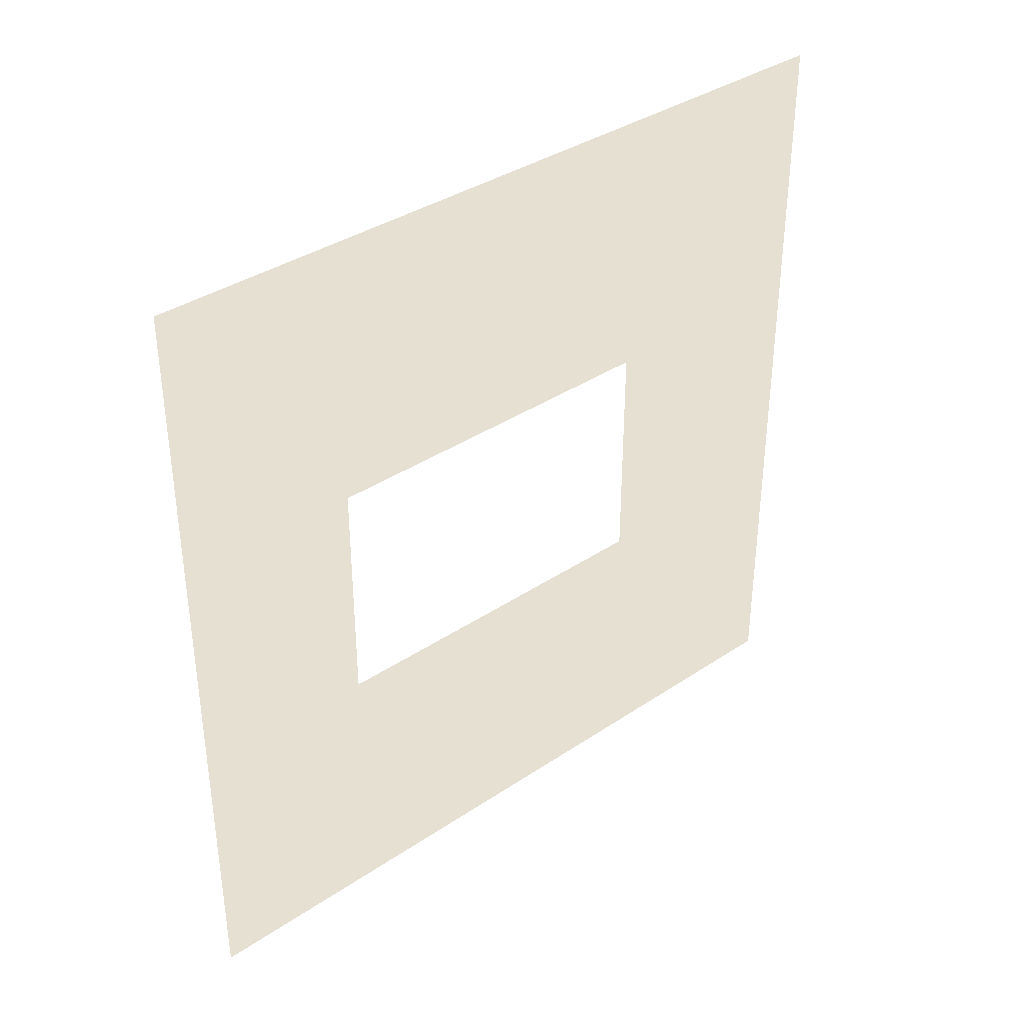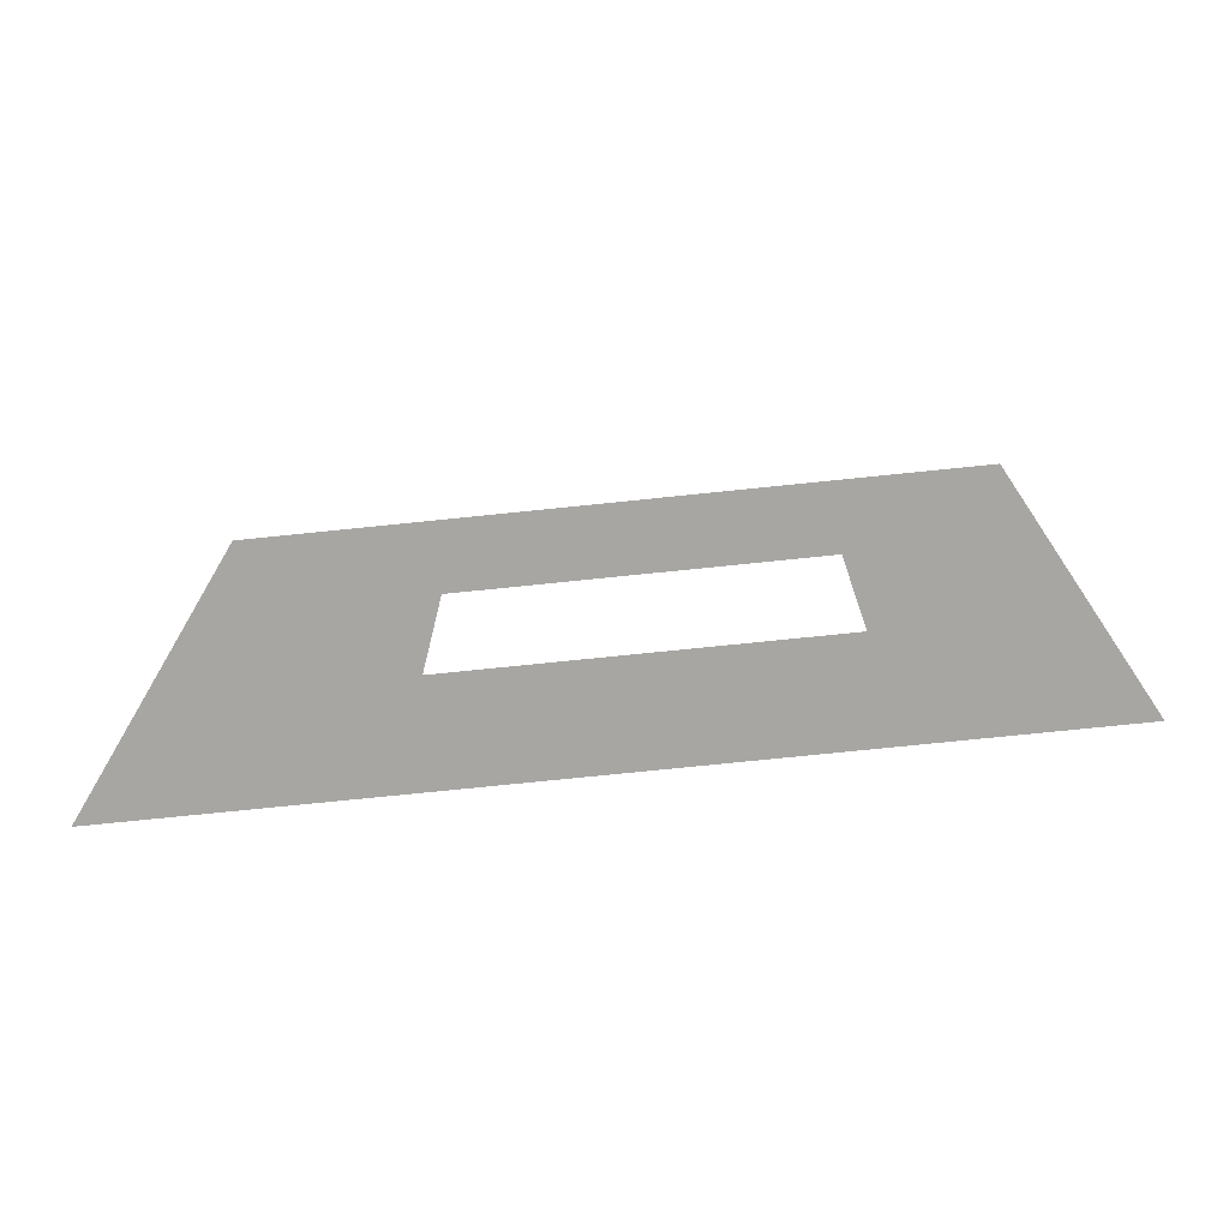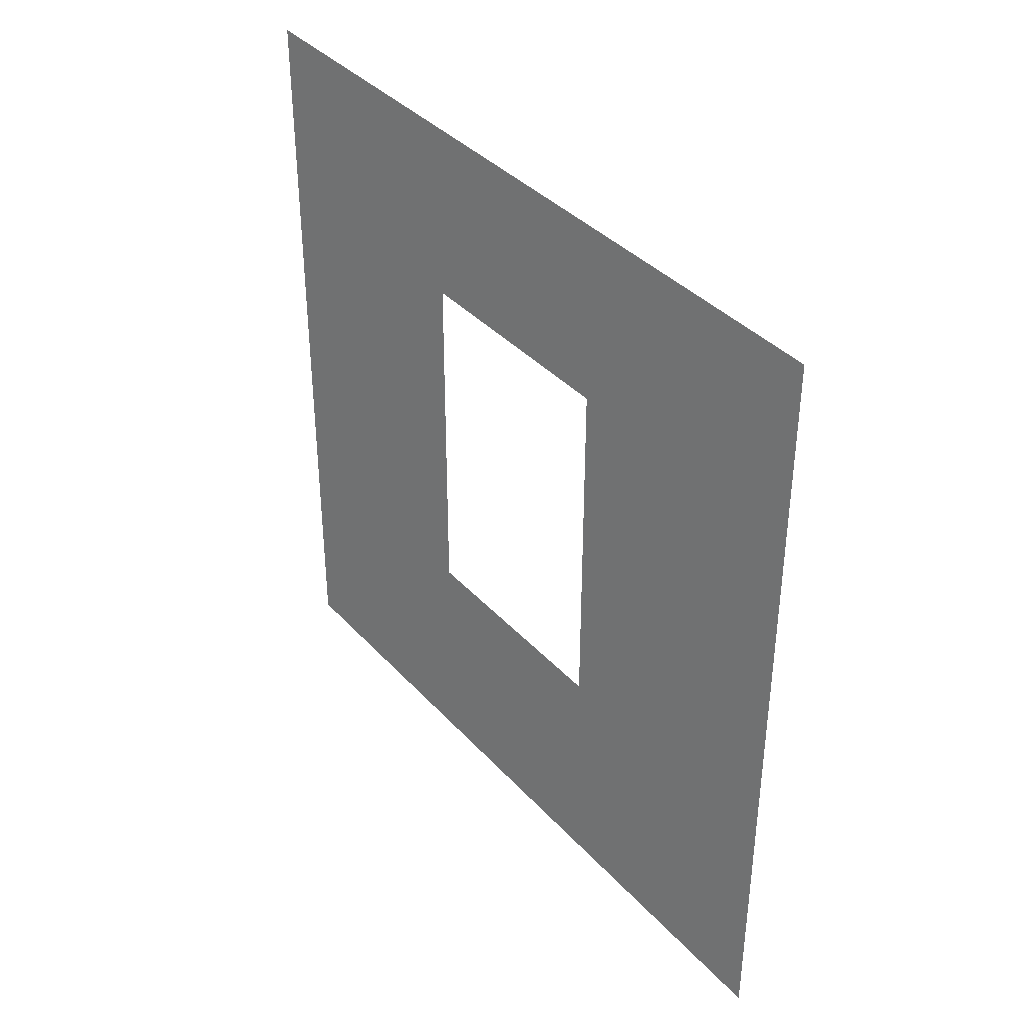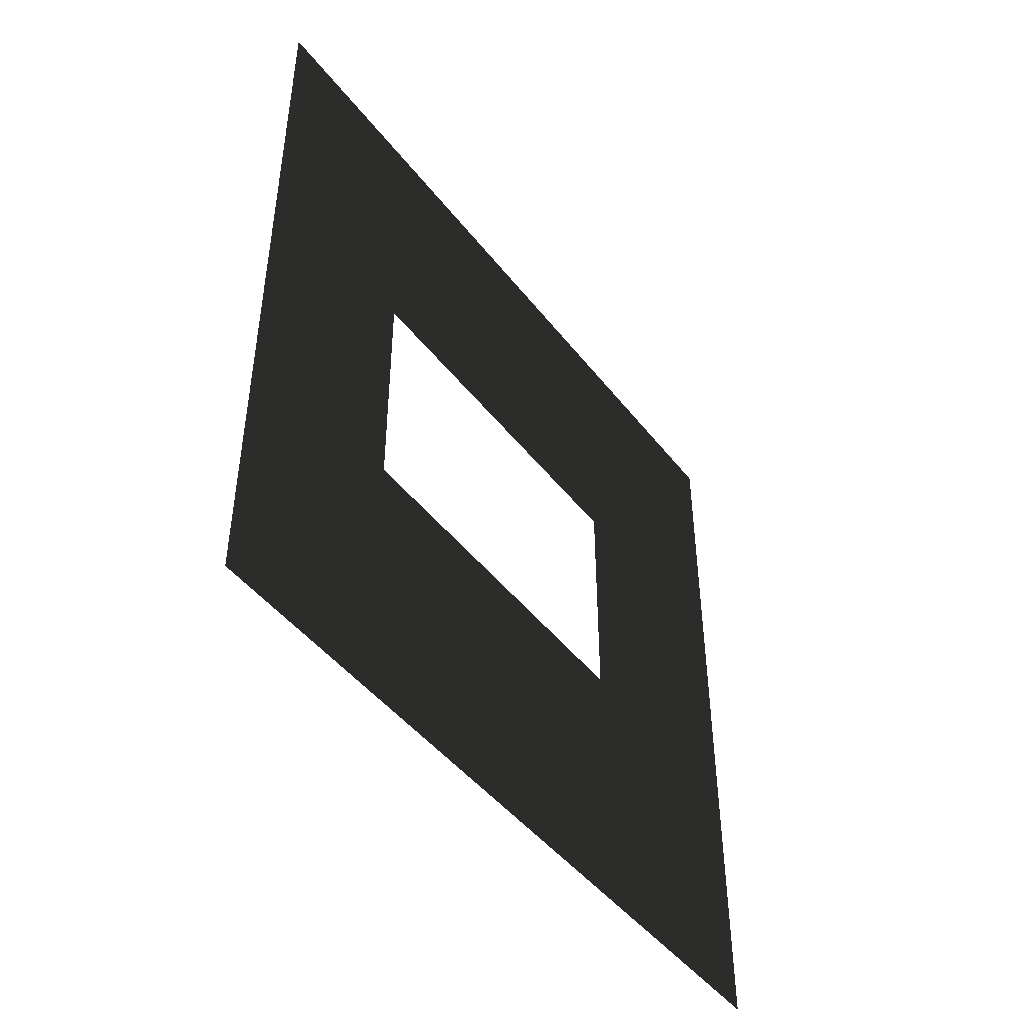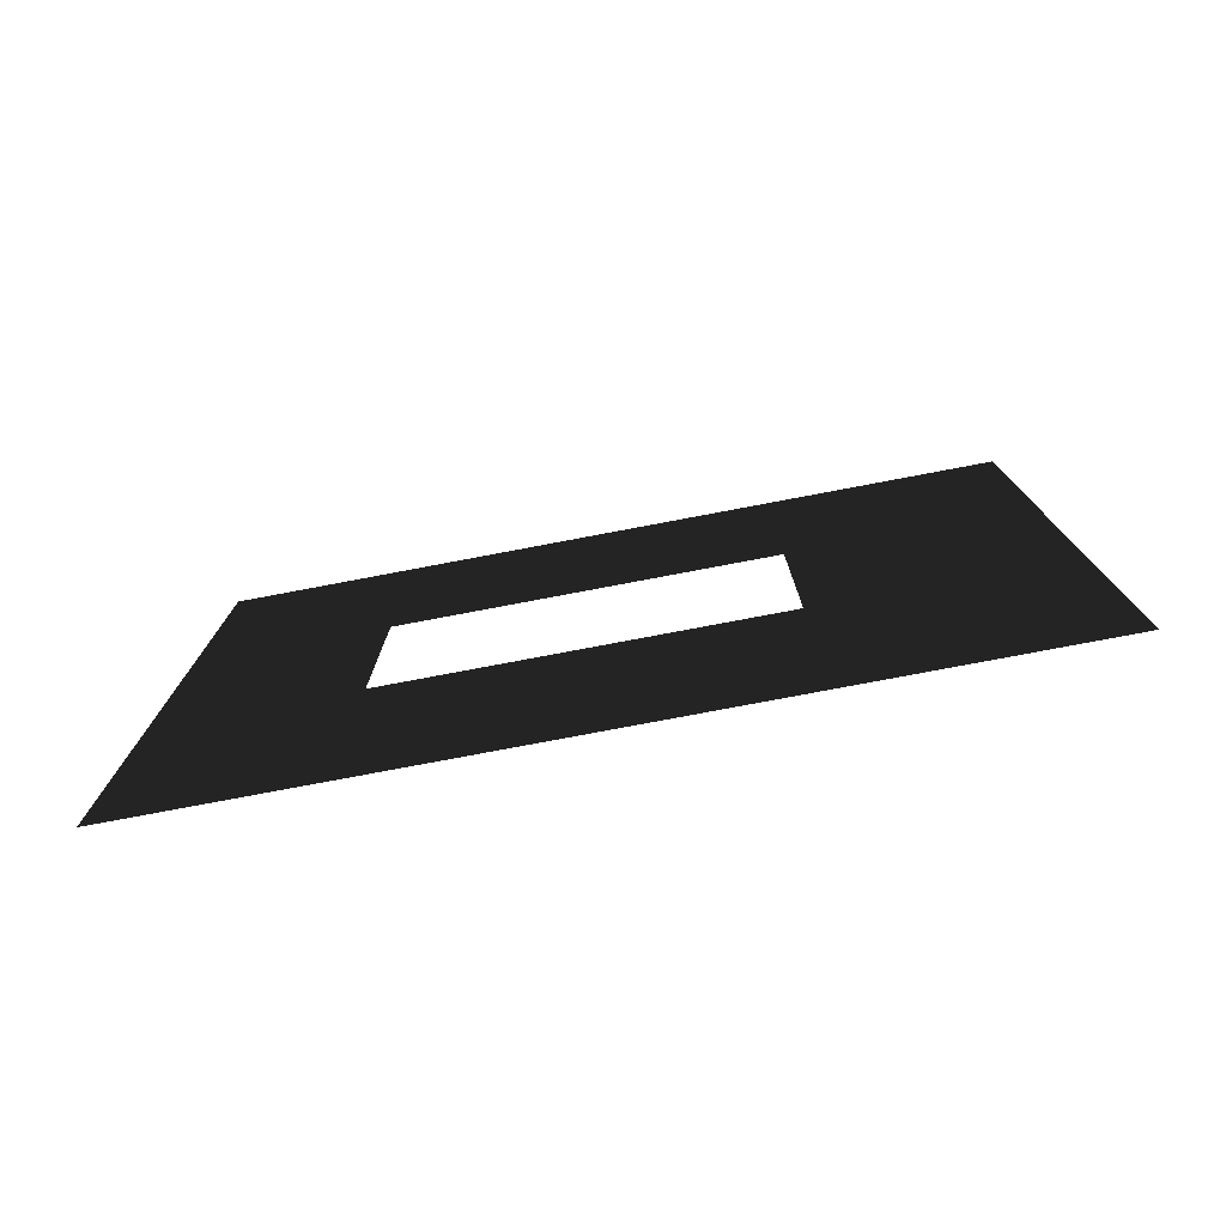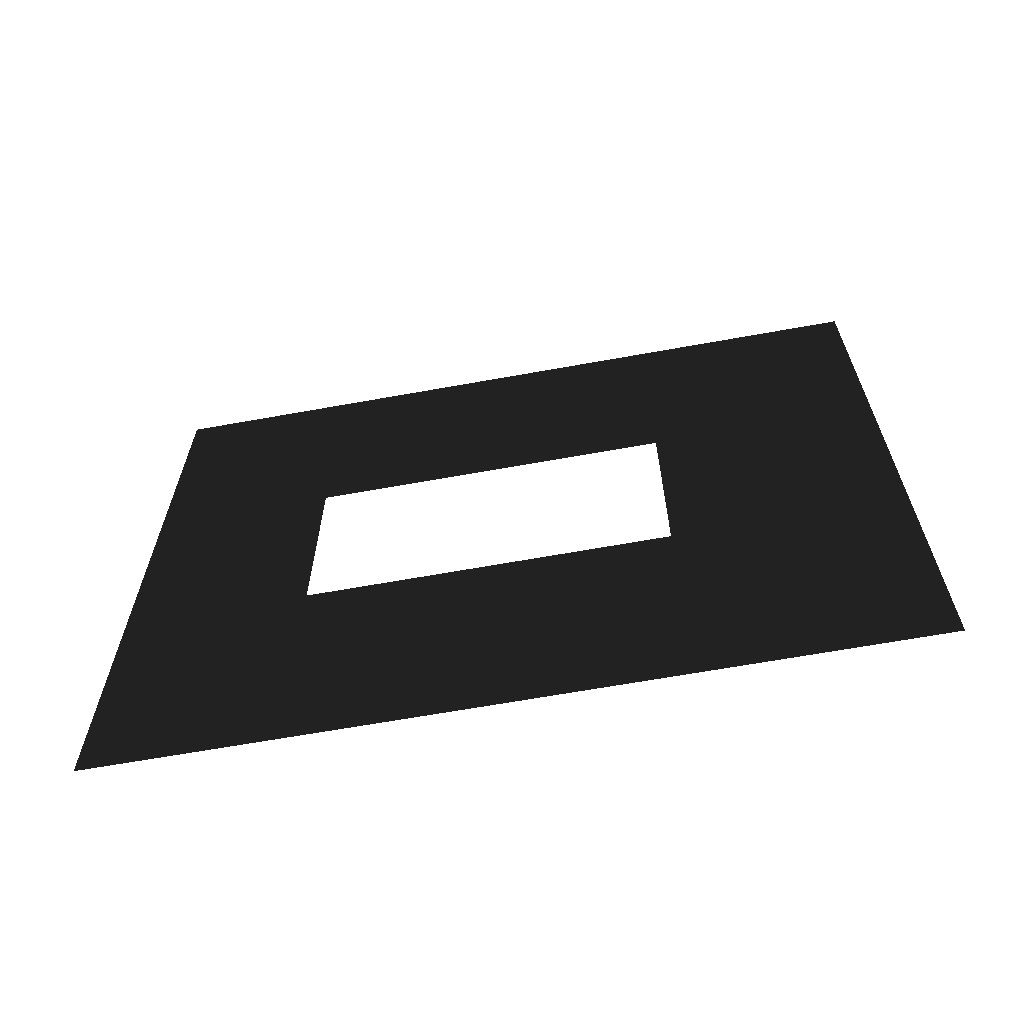
<metadata>
{"format":"obj","ext":"obj","renderer":"f3d","projection":"perspective","resolution":1024,"background":"white","views":[{"elev":36.6,"azim":-131.1,"up":"+Z"},{"elev":-73.1,"azim":95.9,"up":"+Z"},{"elev":37.7,"azim":-36.7,"up":"+Y"},{"elev":-46.0,"azim":-144.5,"up":"+Z"},{"elev":-77.8,"azim":-79.3,"up":"+Z"},{"elev":-65.2,"azim":-79.7,"up":"+Z"}]}
</metadata>
<code>
v 4.856e-06 0.8937 1.05
v 3.478e-06 3 5.237e-07
v 3.475e-06 -1.129e-07 5.446e-07
v 4.858e-06 2.294 1.05
v 3.163e-06 2.294 1.95
v 1.712e-06 3 3
v 1.707e-06 -4.226e-07 3
v 3.163e-06 0.8937 1.95
g wall01_window1m_A_6_9682_1571
f 1 3 2
f 2 4 1
f 5 4 2
f 2 6 5
f 5 6 7
f 7 3 1
f 7 8 5
f 1 8 7

</code>
